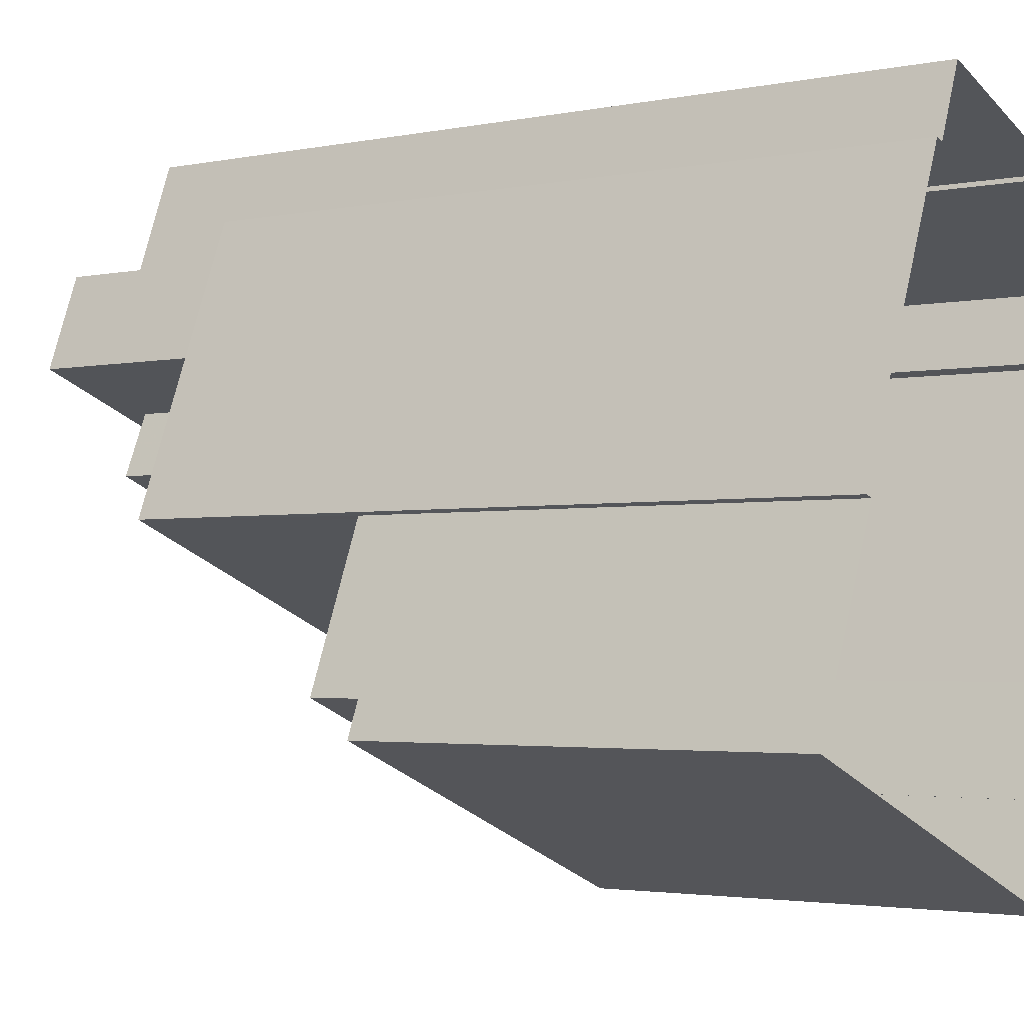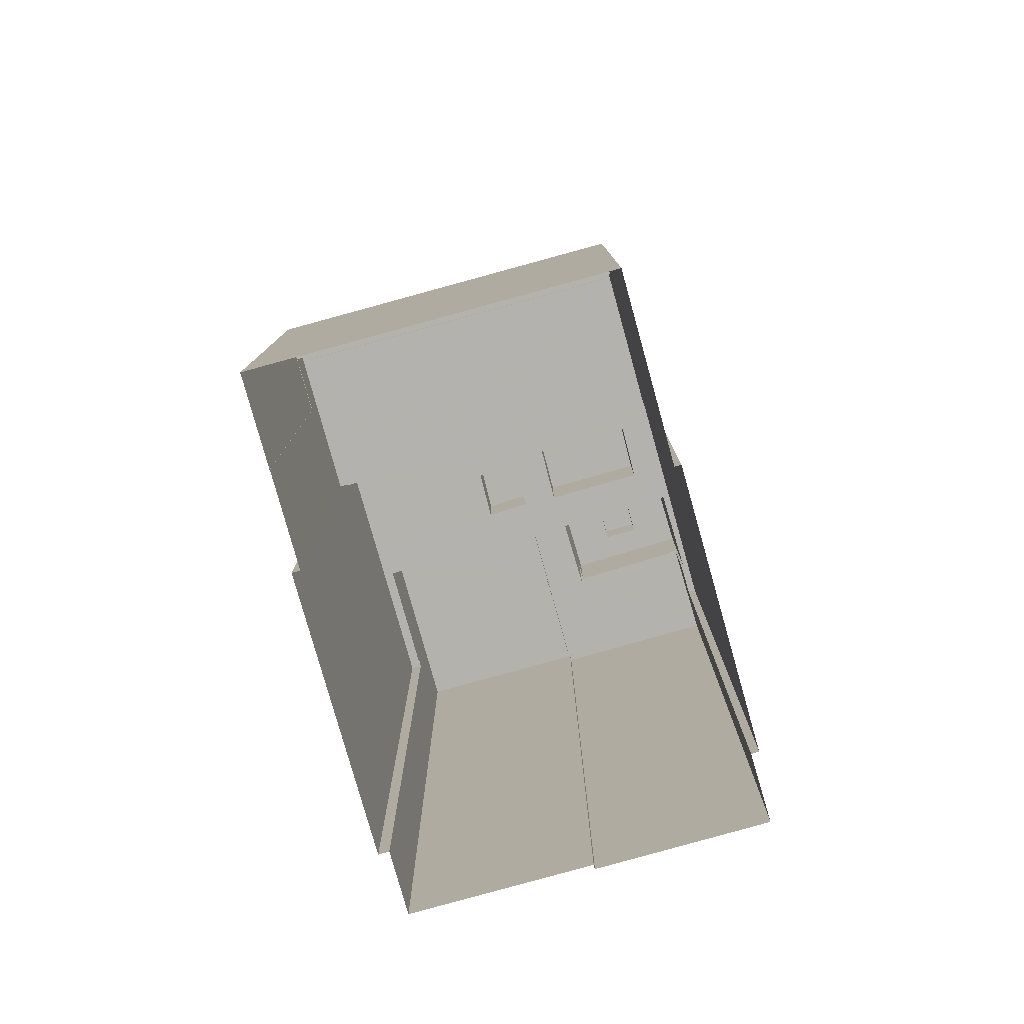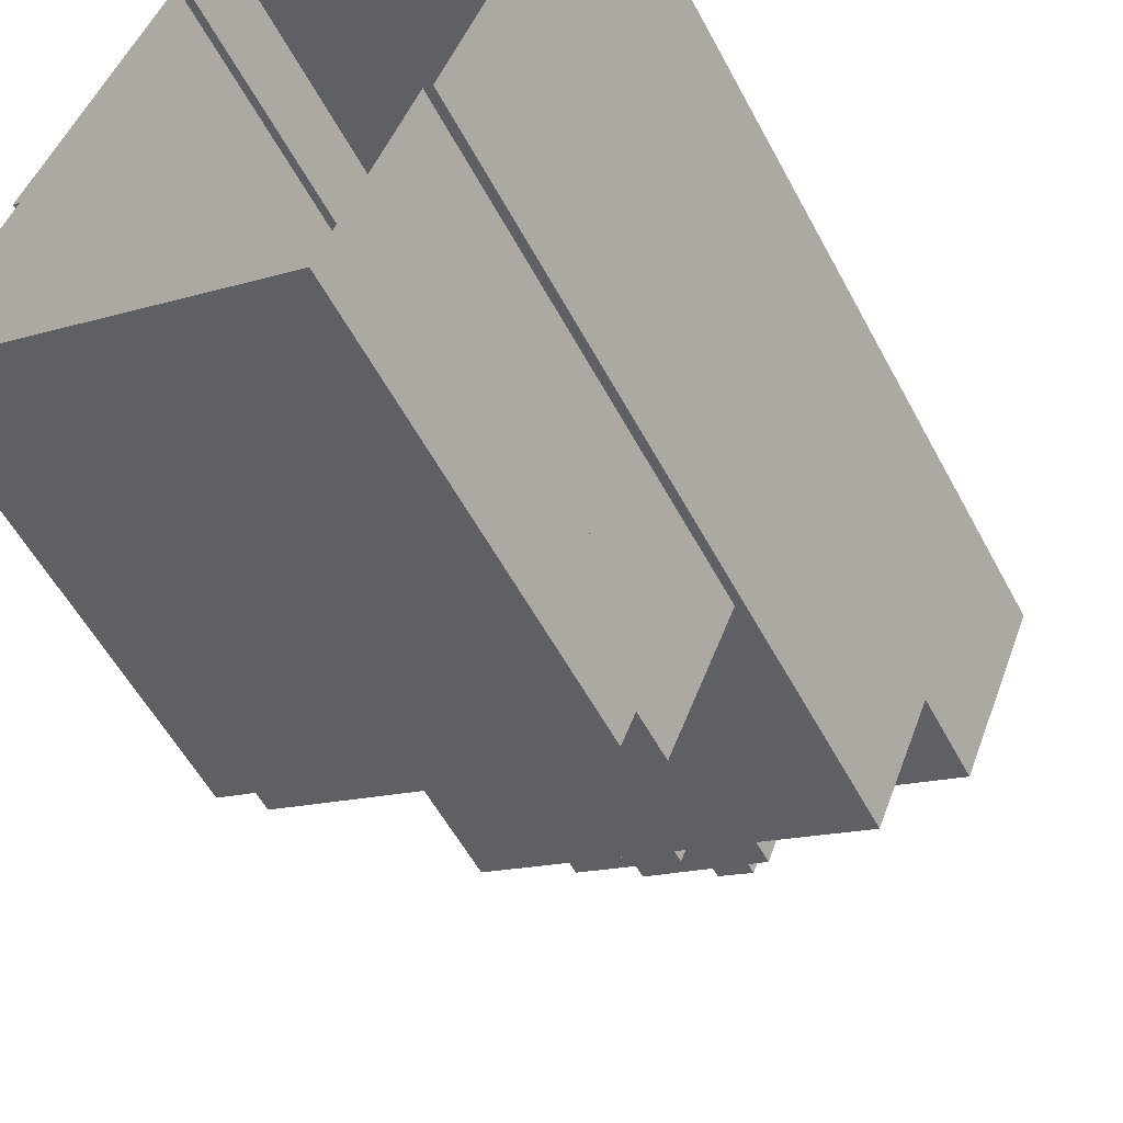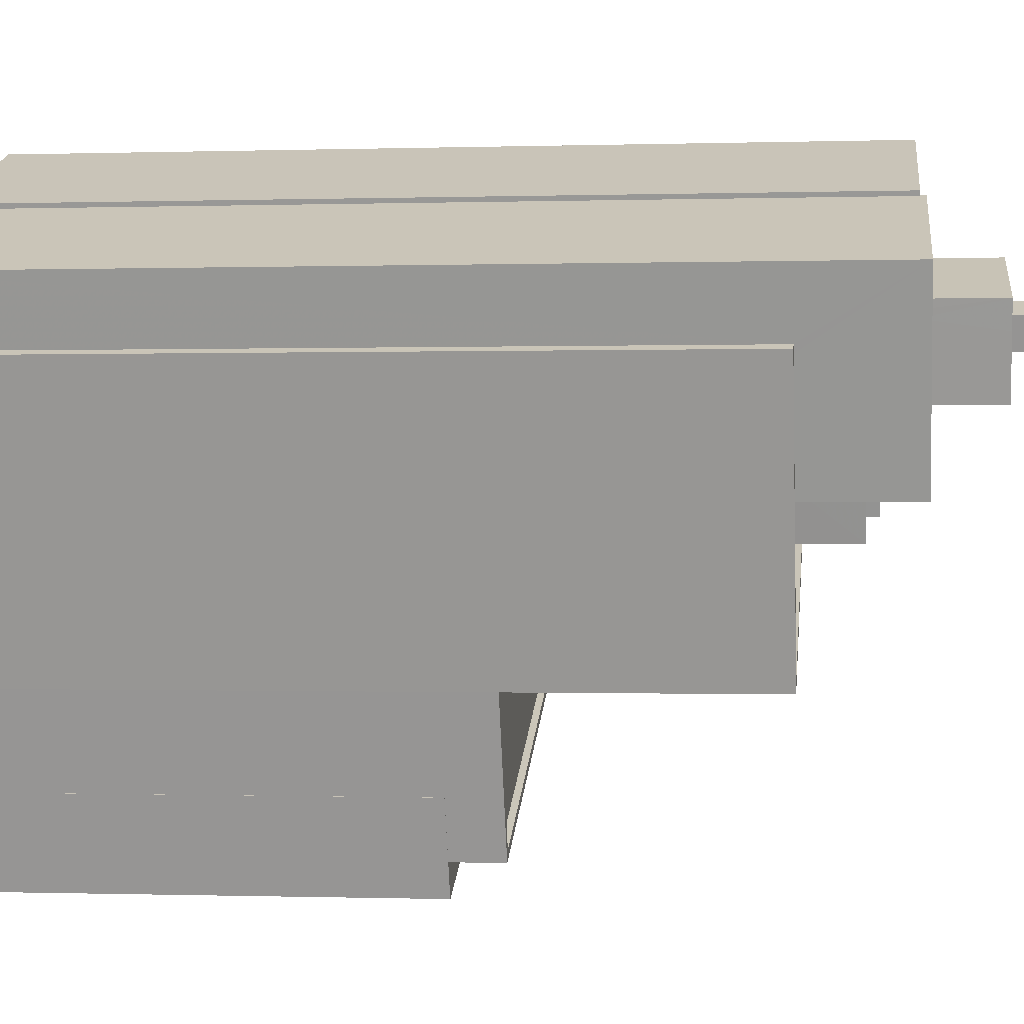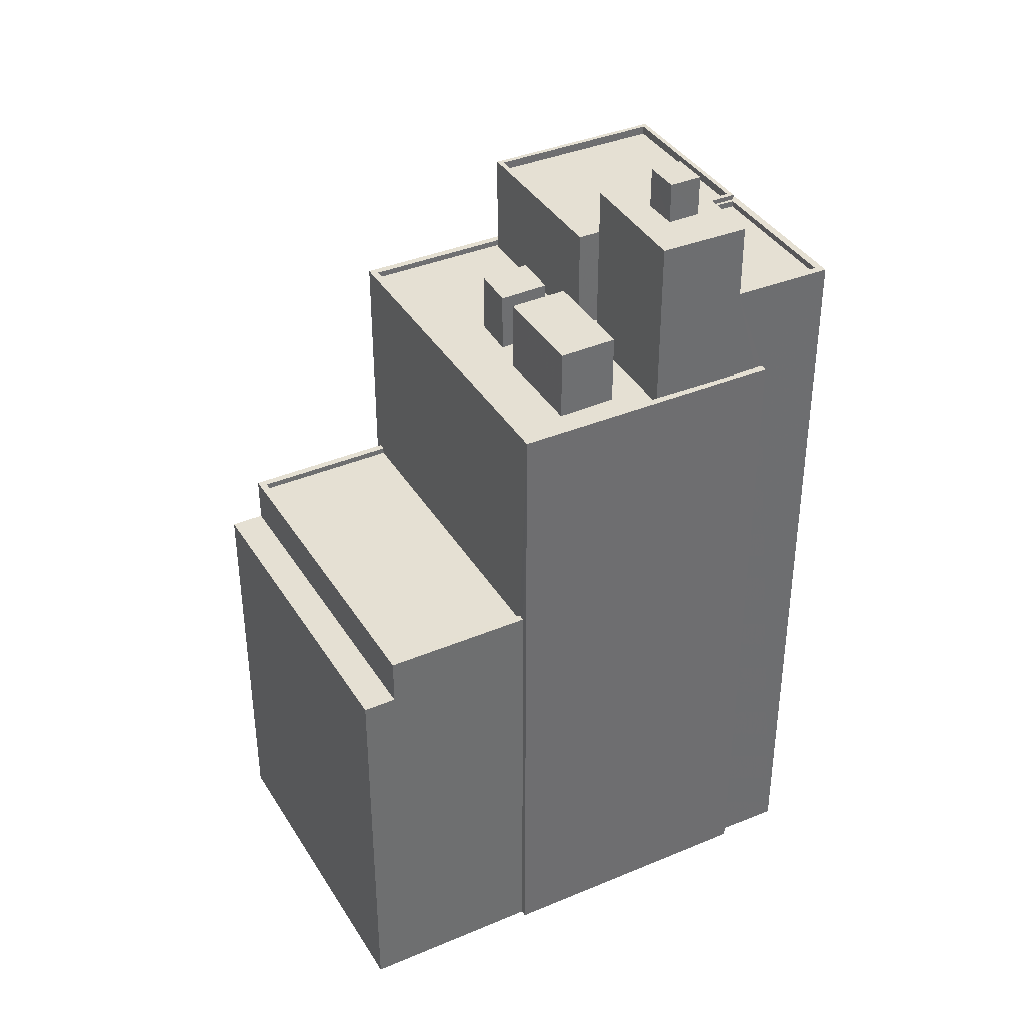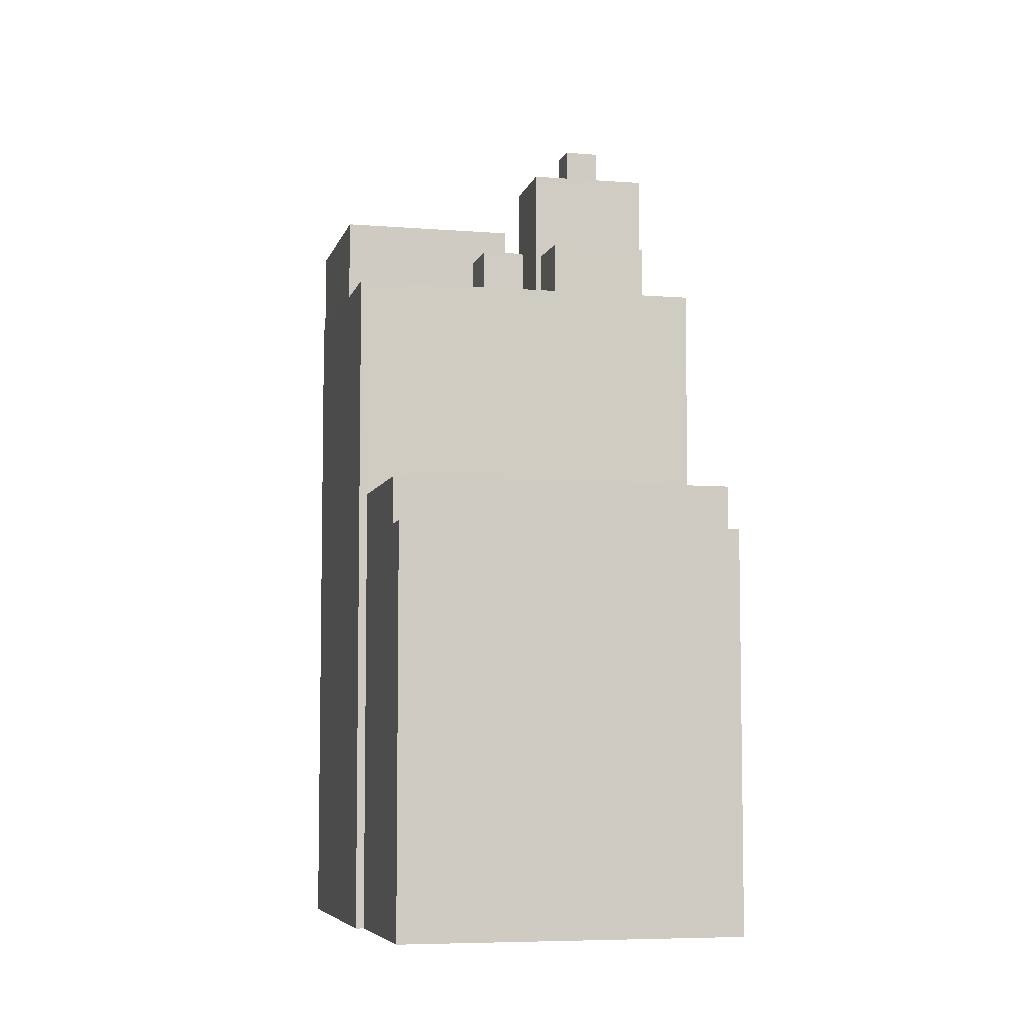
<metadata>
{"format":"obj","ext":"obj","renderer":"f3d","projection":"perspective","resolution":1024,"background":"white","views":[{"elev":-2.5,"azim":127.0,"up":"+Y"},{"elev":-79.7,"azim":37.4,"up":"+Z"},{"elev":-55.3,"azim":-152.4,"up":"+Y"},{"elev":-0.7,"azim":-83.2,"up":"+Y"},{"elev":37.9,"azim":83.7,"up":"+Z"},{"elev":-6.5,"azim":8.3,"up":"+Z"}]}
</metadata>
<code>
v -5550 -3.441e+04 4.69
v -5550 -3.441e+04 4.69
v -5544 -3.44e+04 4.691
v -5557 -3.441e+04 4.689
v -5556 -3.441e+04 4.687
v -5539 -3.442e+04 4.682
v -5543 -3.441e+04 4.689
v -5543 -3.441e+04 4.689
v -5539 -3.442e+04 4.682
v -5557 -3.441e+04 4.687
v -5552 -3.442e+04 4.68
v -5552 -3.442e+04 4.68
v -5536 -3.442e+04 4.678
v -5551 -3.442e+04 4.678
v -5549 -3.443e+04 4.676
v -5551 -3.442e+04 4.678
v -5551 -3.442e+04 20.98
v -5551 -3.442e+04 20.98
v -5550 -3.443e+04 20.97
v -5537 -3.442e+04 20.98
v -5536 -3.442e+04 20.98
v -5549 -3.443e+04 20.97
v -5539 -3.442e+04 22.64
v -5550 -3.443e+04 22.63
v -5537 -3.442e+04 22.63
v -5552 -3.442e+04 22.63
v -5550 -3.443e+04 22.88
v -5550 -3.443e+04 22.88
v -5552 -3.442e+04 22.88
v -5552 -3.442e+04 22.88
v -5537 -3.442e+04 22.88
v -5539 -3.442e+04 22.89
v -5539 -3.442e+04 22.89
v -5537 -3.442e+04 22.88
v -5547 -3.441e+04 34.29
v -5548 -3.442e+04 34.29
v -5546 -3.442e+04 34.29
v -5549 -3.441e+04 34.29
v -5542 -3.441e+04 31.89
v -5541 -3.441e+04 31.89
v -5541 -3.441e+04 31.89
v -5539 -3.442e+04 31.89
v -5545 -3.442e+04 31.89
v -5552 -3.442e+04 31.88
v -5548 -3.442e+04 31.89
v -5554 -3.442e+04 31.89
v -5549 -3.441e+04 31.89
v -5546 -3.441e+04 31.89
v -5547 -3.441e+04 31.89
v -5546 -3.441e+04 31.89
v -5545 -3.442e+04 31.89
v -5546 -3.442e+04 31.89
v -5546 -3.441e+04 31.89
v -5547 -3.441e+04 31.89
v -5549 -3.441e+04 31.89
v -5541 -3.441e+04 31.89
v -5556 -3.441e+04 31.89
v -5554 -3.442e+04 31.89
v -5556 -3.441e+04 31.89
v -5547 -3.441e+04 31.89
v -5552 -3.442e+04 32.13
v -5552 -3.442e+04 32.13
v -5557 -3.441e+04 32.14
v -5539 -3.442e+04 32.14
v -5539 -3.442e+04 32.14
v -5556 -3.441e+04 32.14
v -5556 -3.441e+04 32.14
v -5543 -3.441e+04 32.14
v -5543 -3.441e+04 32.14
v -5543 -3.441e+04 32.14
v -5541 -3.441e+04 32.14
v -5543 -3.441e+04 32.14
v -5556 -3.441e+04 32.14
v -5543 -3.441e+04 32.14
v -5543 -3.441e+04 32.14
v -5541 -3.441e+04 32.14
v -5543 -3.441e+04 31.89
v -5543 -3.441e+04 31.89
v -5543 -3.441e+04 31.89
v -5543 -3.441e+04 31.89
v -5549 -3.441e+04 35.98
v -5549 -3.441e+04 35.97
v -5547 -3.441e+04 35.98
v -5550 -3.441e+04 35.98
v -5550 -3.441e+04 35.98
v -5550 -3.441e+04 35.98
v -5543 -3.441e+04 35.98
v -5543 -3.441e+04 35.98
v -5544 -3.44e+04 35.98
v -5544 -3.44e+04 35.98
v -5547 -3.441e+04 35.98
v -5550 -3.441e+04 35.98
v -5549 -3.441e+04 35.73
v -5547 -3.441e+04 35.73
v -5547 -3.441e+04 35.73
v -5550 -3.441e+04 35.73
v -5544 -3.44e+04 35.73
v -5543 -3.441e+04 35.73
v -5549 -3.441e+04 35.98
v -5549 -3.441e+04 35.97
v -5549 -3.441e+04 35.97
v -5545 -3.442e+04 34.79
v -5541 -3.441e+04 34.79
v -5542 -3.441e+04 34.79
v -5546 -3.441e+04 34.79
v -5554 -3.441e+04 36.18
v -5557 -3.441e+04 36.18
v -5554 -3.442e+04 36.18
v -5547 -3.441e+04 36.18
v -5550 -3.441e+04 36.18
v -5550 -3.441e+04 36.18
v -5548 -3.441e+04 36.18
v -5557 -3.441e+04 36.18
v -5550 -3.441e+04 35.83
v -5557 -3.441e+04 35.83
v -5549 -3.441e+04 35.83
v -5549 -3.441e+04 35.83
v -5549 -3.441e+04 35.83
v -5548 -3.441e+04 35.83
v -5554 -3.441e+04 35.83
v -5545 -3.441e+04 39.01
v -5547 -3.441e+04 39.01
v -5547 -3.441e+04 39.01
v -5543 -3.441e+04 39.01
v -5544 -3.441e+04 39.01
v -5542 -3.441e+04 39.01
v -5543 -3.441e+04 39.01
v -5541 -3.441e+04 39.01
v -5545 -3.441e+04 39.01
v -5546 -3.441e+04 39.01
v -5545 -3.441e+04 40.64
v -5543 -3.441e+04 40.64
v -5544 -3.441e+04 40.65
v -5545 -3.441e+04 40.65
f 1 2 3
f 4 1 5
f 6 7 8
f 1 3 7
f 6 8 9
f 10 5 11
f 12 10 11
f 13 14 6
f 13 15 14
f 15 16 14
f 14 11 6
f 11 5 1
f 6 1 7
f 11 1 6
f 17 18 19
f 20 19 21
f 21 19 22
f 19 18 22
f 23 24 25
f 23 26 24
f 27 28 29
f 29 28 30
f 31 32 33
f 34 28 27
f 31 34 32
f 34 31 28
f 35 36 37
f 35 38 36
f 39 40 41
f 41 40 42
f 42 43 44
f 44 45 46
f 46 47 48
f 49 50 48
f 43 51 52
f 42 40 43
f 44 52 45
f 47 49 48
f 46 45 47
f 43 52 44
f 52 51 50
f 49 52 50
f 53 54 55
f 39 56 53
f 56 39 41
f 57 58 59
f 48 39 53
f 48 60 46
f 46 58 57
f 53 55 60
f 60 58 46
f 48 53 60
f 61 62 63
f 61 64 65
f 63 66 67
f 68 69 70
f 71 64 70
f 72 69 68
f 67 66 73
f 69 74 75
f 76 65 71
f 62 61 65
f 63 62 66
f 75 71 70
f 65 64 71
f 69 75 70
f 77 78 79
f 80 77 79
f 81 82 83
f 84 82 81
f 85 84 86
f 87 88 89
f 89 88 90
f 86 89 90
f 81 83 91
f 86 92 89
f 84 81 92
f 86 84 92
f 93 94 95
f 93 95 96
f 95 97 96
f 95 98 97
f 99 100 101
f 102 103 104
f 105 102 104
f 106 107 108
f 109 110 111
f 112 109 111
f 111 110 107
f 106 113 107
f 113 111 107
f 114 115 116
f 117 118 119
f 116 115 118
f 119 118 120
f 118 115 120
f 109 106 108
f 109 112 106
f 121 122 123
f 124 122 125
f 126 124 125
f 122 121 125
f 126 125 127
f 127 128 126
f 128 129 130
f 123 129 121
f 130 129 123
f 128 127 129
f 131 132 133
f 134 131 133
f 22 15 13
f 21 22 13
f 22 18 16
f 15 22 16
f 17 16 18
f 17 14 16
f 34 20 32
f 32 20 6
f 6 20 13
f 20 21 13
f 19 27 17
f 14 17 11
f 11 17 29
f 17 27 29
f 20 34 27
f 19 20 27
f 26 28 24
f 26 30 28
f 23 25 31
f 33 23 31
f 28 25 24
f 28 31 25
f 49 37 52
f 49 35 37
f 52 36 45
f 52 37 36
f 36 38 47
f 45 36 47
f 38 35 49
f 47 38 49
f 42 65 41
f 65 76 41
f 76 56 41
f 62 42 44
f 62 65 42
f 57 66 46
f 46 62 44
f 46 66 62
f 59 66 57
f 59 73 66
f 74 69 79
f 78 74 79
f 72 79 69
f 72 80 79
f 11 29 12
f 61 12 29
f 61 30 64
f 9 32 6
f 64 32 9
f 30 26 23
f 61 29 30
f 33 30 23
f 33 32 64
f 64 30 33
f 61 63 10
f 12 61 10
f 5 10 63
f 67 5 63
f 64 8 70
f 64 9 8
f 68 70 8
f 7 68 8
f 7 3 68
f 3 90 68
f 80 72 77
f 77 72 88
f 68 90 88
f 72 68 88
f 2 85 86
f 2 1 85
f 86 3 2
f 86 90 3
f 54 82 55
f 54 83 82
f 87 97 98
f 87 89 97
f 94 93 81
f 91 94 81
f 96 81 93
f 96 92 81
f 92 96 97
f 89 92 97
f 117 100 118
f 117 101 100
f 116 118 100
f 99 116 100
f 39 103 40
f 39 104 103
f 40 102 43
f 40 103 102
f 105 50 51
f 48 50 105
f 51 43 102
f 105 51 102
f 105 104 39
f 48 105 39
f 110 85 107
f 107 85 4
f 110 84 85
f 4 85 1
f 59 58 73
f 5 67 4
f 58 108 73
f 4 67 107
f 73 108 107
f 67 73 107
f 84 110 82
f 55 82 60
f 60 82 109
f 82 110 109
f 60 108 58
f 60 109 108
f 115 106 120
f 115 113 106
f 113 115 114
f 111 113 114
f 114 116 99
f 99 111 114
f 111 101 112
f 119 101 117
f 112 101 119
f 111 99 101
f 106 119 120
f 106 112 119
f 124 126 75
f 126 71 75
f 126 128 71
f 53 76 130
f 130 76 128
f 53 56 76
f 128 76 71
f 91 122 95
f 123 122 83
f 123 83 130
f 130 83 53
f 94 91 95
f 53 83 54
f 122 91 83
f 87 98 95
f 78 77 74
f 95 122 87
f 77 88 74
f 124 87 122
f 88 87 124
f 74 88 75
f 75 88 124
f 125 133 132
f 127 125 132
f 127 132 131
f 129 127 131
f 121 131 134
f 121 129 131
f 125 134 133
f 125 121 134

</code>
